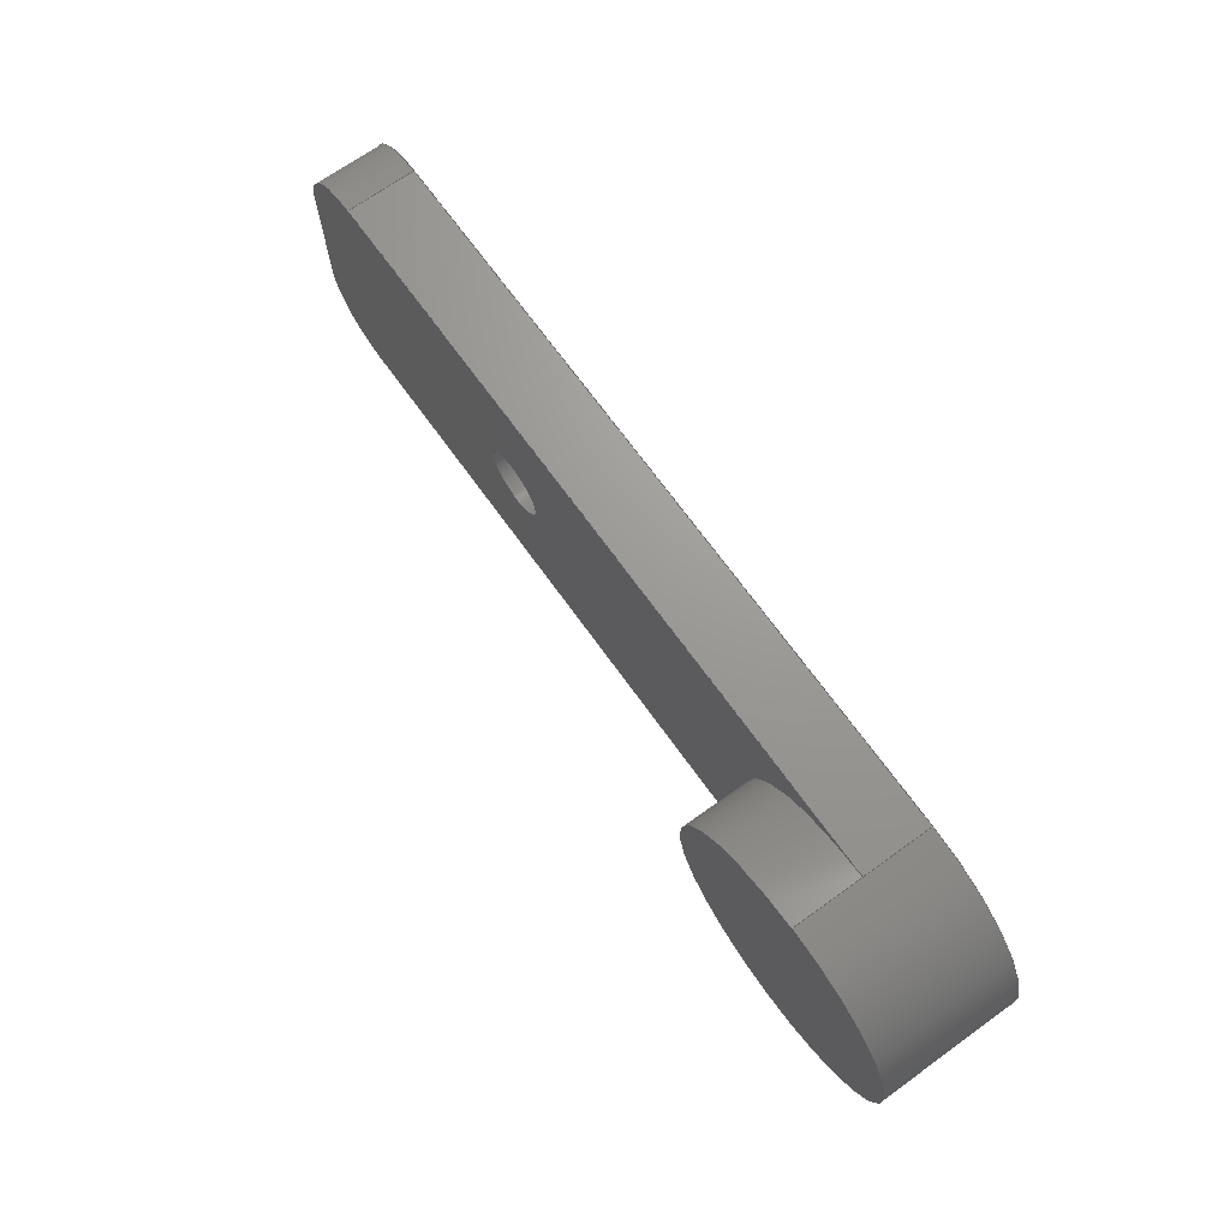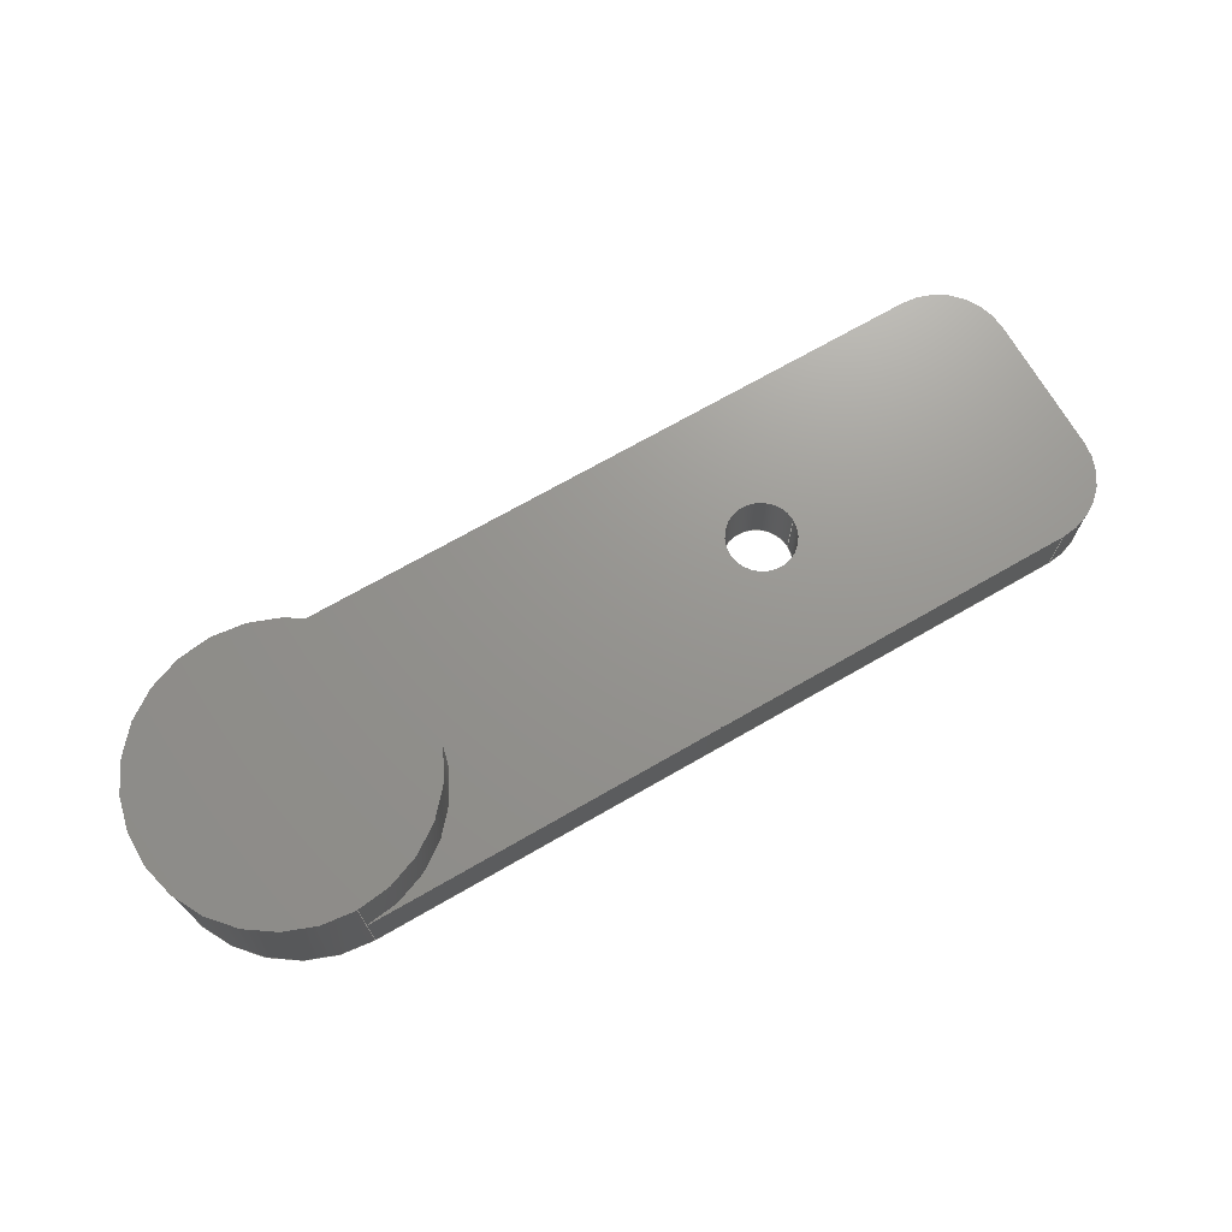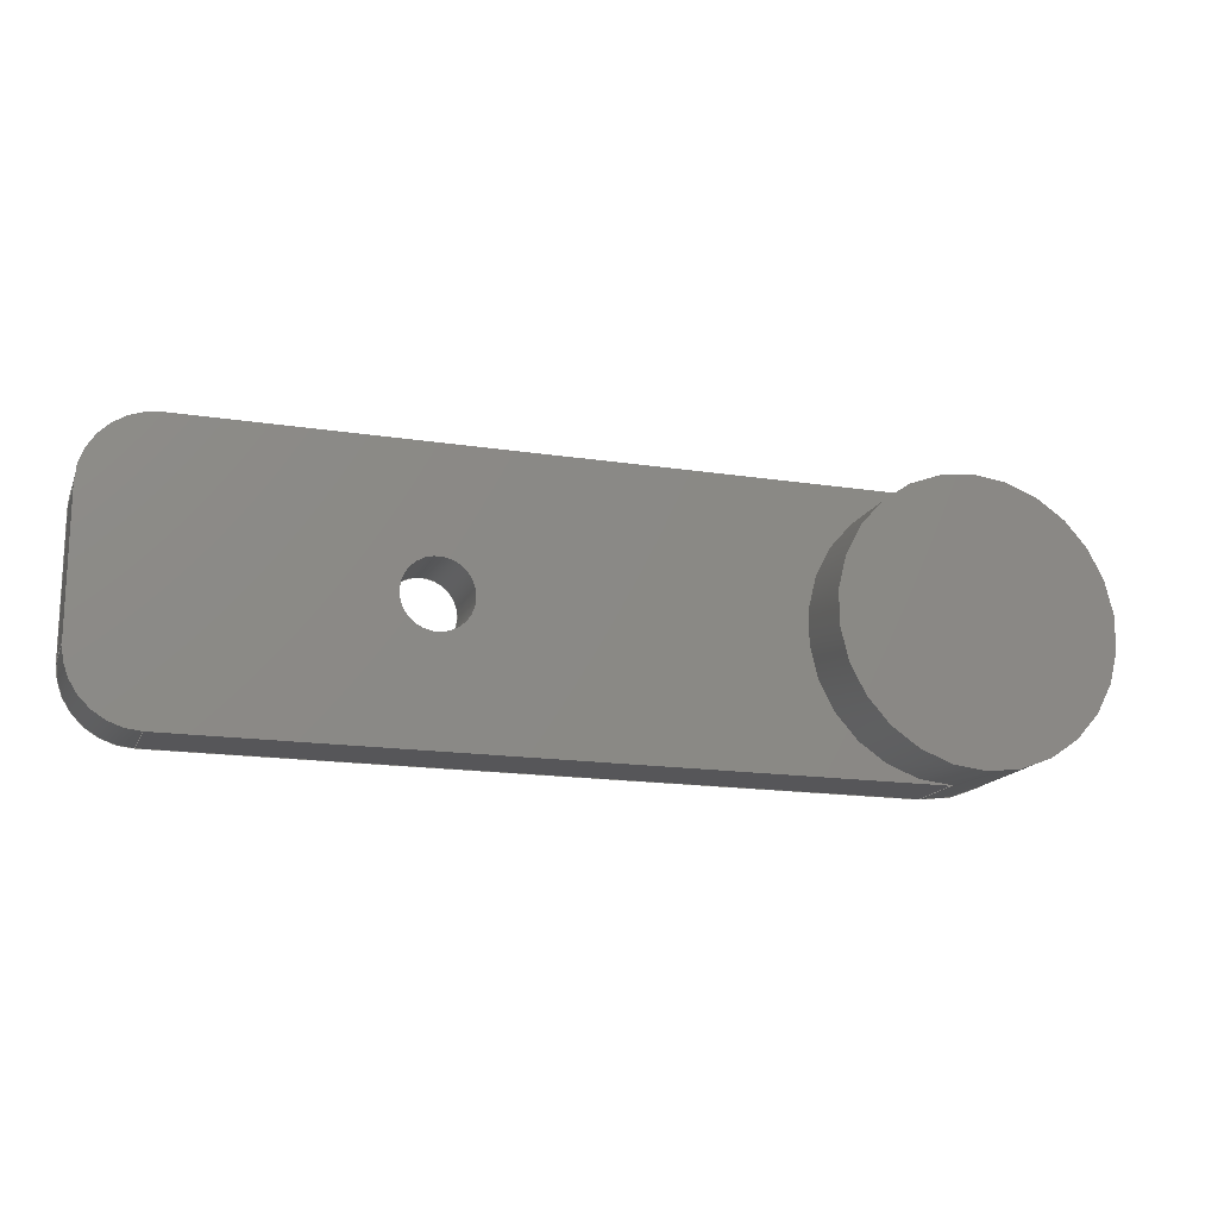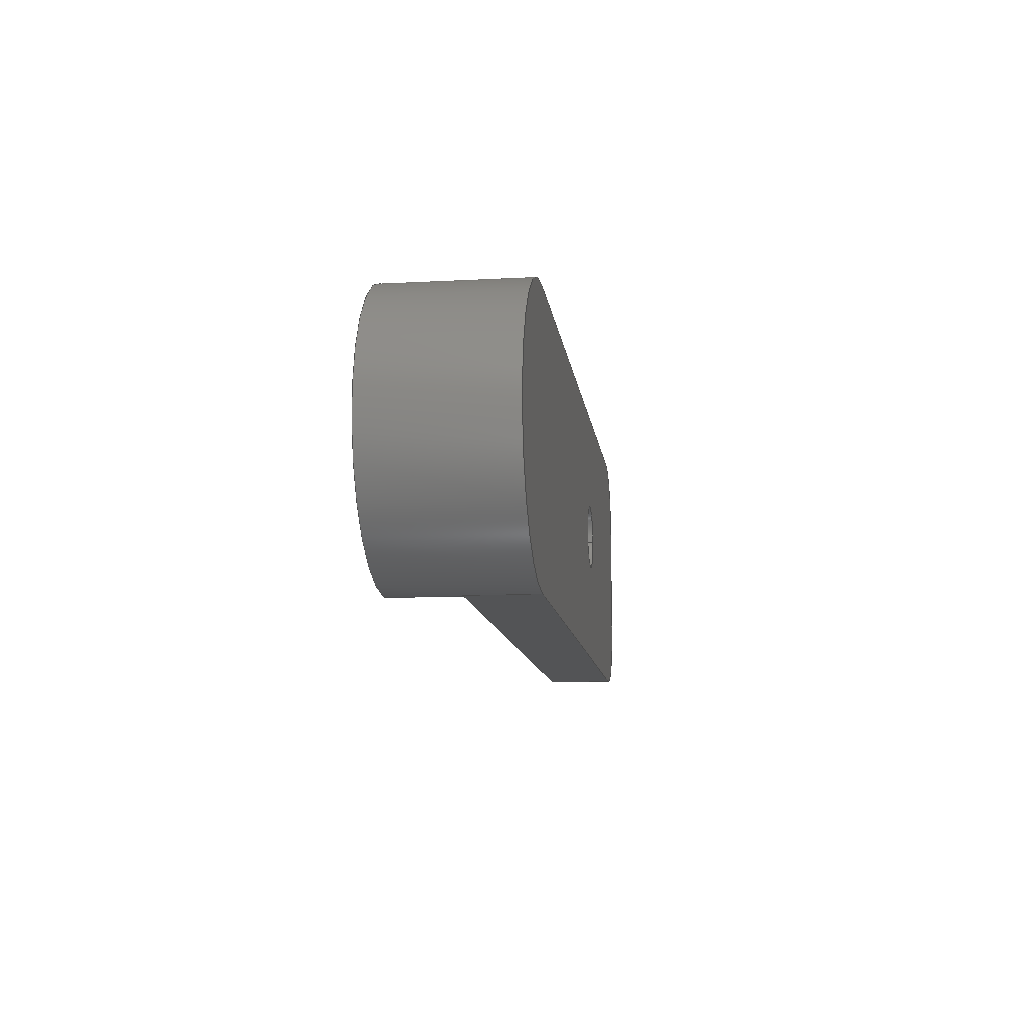
<metadata>
{"format":"step","ext":"step","renderer":"f3d","projection":"perspective","resolution":1024,"background":"white","views":[{"elev":69.8,"azim":54.3,"up":"+Y"},{"elev":70.8,"azim":150.1,"up":"+Z"},{"elev":-16.1,"azim":-17.9,"up":"+Y"},{"elev":-11.3,"azim":97.4,"up":"+Y"}]}
</metadata>
<code>
ISO-10303-21;
DATA;
#1=MECHANICAL_DESIGN_GEOMETRIC_PRESENTATION_REPRESENTATION('',(#4),#310);
#2=SHAPE_REPRESENTATION_RELATIONSHIP('SRR','None',#317,#3);
#3=ADVANCED_BREP_SHAPE_REPRESENTATION('',(#5),#309);
#4=STYLED_ITEM('',(#326),#5);
#5=MANIFOLD_SOLID_BREP('Body1',#171);
#6=CYLINDRICAL_SURFACE('',#192,0.1);
#7=CYLINDRICAL_SURFACE('',#195,0.2);
#8=CYLINDRICAL_SURFACE('',#198,0.4);
#9=CYLINDRICAL_SURFACE('',#201,0.2);
#10=FACE_BOUND('',#52,.T.);
#11=FACE_BOUND('',#61,.T.);
#12=LINE('',#267,#26);
#13=LINE('',#271,#27);
#14=LINE('',#274,#28);
#15=LINE('',#279,#29);
#16=LINE('',#284,#30);
#17=LINE('',#285,#31);
#18=LINE('',#286,#32);
#19=LINE('',#290,#33);
#20=LINE('',#293,#34);
#21=LINE('',#294,#35);
#22=LINE('',#296,#36);
#23=LINE('',#298,#37);
#24=LINE('',#302,#38);
#25=LINE('',#303,#39);
#26=VECTOR('',#214,1);
#27=VECTOR('',#217,1);
#28=VECTOR('',#220,1);
#29=VECTOR('',#225,0.1);
#30=VECTOR('',#230,1);
#31=VECTOR('',#231,1);
#32=VECTOR('',#232,1);
#33=VECTOR('',#237,1);
#34=VECTOR('',#240,1);
#35=VECTOR('',#241,1);
#36=VECTOR('',#244,0.4);
#37=VECTOR('',#245,1);
#38=VECTOR('',#250,1);
#39=VECTOR('',#251,1);
#40=FACE_OUTER_BOUND('',#50,.T.);
#41=FACE_OUTER_BOUND('',#51,.T.);
#42=FACE_OUTER_BOUND('',#53,.T.);
#43=FACE_OUTER_BOUND('',#54,.T.);
#44=FACE_OUTER_BOUND('',#55,.T.);
#45=FACE_OUTER_BOUND('',#56,.T.);
#46=FACE_OUTER_BOUND('',#57,.T.);
#47=FACE_OUTER_BOUND('',#58,.T.);
#48=FACE_OUTER_BOUND('',#59,.T.);
#49=FACE_OUTER_BOUND('',#60,.T.);
#50=EDGE_LOOP('',(#109));
#51=EDGE_LOOP('',(#110,#111,#112,#113,#114,#115));
#52=EDGE_LOOP('',(#116));
#53=EDGE_LOOP('',(#117,#118,#119,#120));
#54=EDGE_LOOP('',(#121,#122,#123,#124));
#55=EDGE_LOOP('',(#125,#126,#127,#128));
#56=EDGE_LOOP('',(#129,#130,#131,#132));
#57=EDGE_LOOP('',(#133,#134,#135,#136,#137,#138,#139));
#58=EDGE_LOOP('',(#140,#141,#142,#143));
#59=EDGE_LOOP('',(#144,#145,#146,#147));
#60=EDGE_LOOP('',(#148,#149,#150,#151,#152,#153));
#61=EDGE_LOOP('',(#154));
#62=CIRCLE('',#186,0.4);
#63=CIRCLE('',#188,0.4);
#64=CIRCLE('',#189,0.2);
#65=CIRCLE('',#190,0.2);
#66=CIRCLE('',#191,0.1);
#67=CIRCLE('',#193,0.1);
#68=CIRCLE('',#196,0.2);
#69=CIRCLE('',#199,0.4);
#70=CIRCLE('',#202,0.2);
#71=VERTEX_POINT('',#260);
#72=VERTEX_POINT('',#263);
#73=VERTEX_POINT('',#264);
#74=VERTEX_POINT('',#266);
#75=VERTEX_POINT('',#268);
#76=VERTEX_POINT('',#270);
#77=VERTEX_POINT('',#272);
#78=VERTEX_POINT('',#275);
#79=VERTEX_POINT('',#278);
#80=VERTEX_POINT('',#282);
#81=VERTEX_POINT('',#283);
#82=VERTEX_POINT('',#288);
#83=VERTEX_POINT('',#292);
#84=VERTEX_POINT('',#297);
#85=VERTEX_POINT('',#301);
#86=EDGE_CURVE('',#71,#71,#62,.T.);
#87=EDGE_CURVE('',#72,#73,#63,.T.);
#88=EDGE_CURVE('',#73,#74,#12,.T.);
#89=EDGE_CURVE('',#74,#75,#64,.T.);
#90=EDGE_CURVE('',#75,#76,#13,.T.);
#91=EDGE_CURVE('',#76,#77,#65,.T.);
#92=EDGE_CURVE('',#77,#72,#14,.T.);
#93=EDGE_CURVE('',#78,#78,#66,.T.);
#94=EDGE_CURVE('',#78,#79,#15,.T.);
#95=EDGE_CURVE('',#79,#79,#67,.T.);
#96=EDGE_CURVE('',#80,#81,#16,.T.);
#97=EDGE_CURVE('',#80,#76,#17,.T.);
#98=EDGE_CURVE('',#81,#75,#18,.T.);
#99=EDGE_CURVE('',#82,#81,#68,.T.);
#100=EDGE_CURVE('',#82,#74,#19,.T.);
#101=EDGE_CURVE('',#82,#83,#20,.T.);
#102=EDGE_CURVE('',#83,#73,#21,.T.);
#103=EDGE_CURVE('',#71,#73,#22,.T.);
#104=EDGE_CURVE('',#84,#72,#23,.T.);
#105=EDGE_CURVE('',#84,#83,#69,.T.);
#106=EDGE_CURVE('',#84,#85,#24,.T.);
#107=EDGE_CURVE('',#85,#77,#25,.T.);
#108=EDGE_CURVE('',#80,#85,#70,.T.);
#109=ORIENTED_EDGE('',*,*,#86,.T.);
#110=ORIENTED_EDGE('',*,*,#87,.T.);
#111=ORIENTED_EDGE('',*,*,#88,.T.);
#112=ORIENTED_EDGE('',*,*,#89,.T.);
#113=ORIENTED_EDGE('',*,*,#90,.T.);
#114=ORIENTED_EDGE('',*,*,#91,.T.);
#115=ORIENTED_EDGE('',*,*,#92,.T.);
#116=ORIENTED_EDGE('',*,*,#93,.T.);
#117=ORIENTED_EDGE('',*,*,#93,.F.);
#118=ORIENTED_EDGE('',*,*,#94,.T.);
#119=ORIENTED_EDGE('',*,*,#95,.T.);
#120=ORIENTED_EDGE('',*,*,#94,.F.);
#121=ORIENTED_EDGE('',*,*,#96,.F.);
#122=ORIENTED_EDGE('',*,*,#97,.T.);
#123=ORIENTED_EDGE('',*,*,#90,.F.);
#124=ORIENTED_EDGE('',*,*,#98,.F.);
#125=ORIENTED_EDGE('',*,*,#99,.T.);
#126=ORIENTED_EDGE('',*,*,#98,.T.);
#127=ORIENTED_EDGE('',*,*,#89,.F.);
#128=ORIENTED_EDGE('',*,*,#100,.F.);
#129=ORIENTED_EDGE('',*,*,#101,.F.);
#130=ORIENTED_EDGE('',*,*,#100,.T.);
#131=ORIENTED_EDGE('',*,*,#88,.F.);
#132=ORIENTED_EDGE('',*,*,#102,.F.);
#133=ORIENTED_EDGE('',*,*,#86,.F.);
#134=ORIENTED_EDGE('',*,*,#103,.T.);
#135=ORIENTED_EDGE('',*,*,#87,.F.);
#136=ORIENTED_EDGE('',*,*,#104,.F.);
#137=ORIENTED_EDGE('',*,*,#105,.T.);
#138=ORIENTED_EDGE('',*,*,#102,.T.);
#139=ORIENTED_EDGE('',*,*,#103,.F.);
#140=ORIENTED_EDGE('',*,*,#106,.F.);
#141=ORIENTED_EDGE('',*,*,#104,.T.);
#142=ORIENTED_EDGE('',*,*,#92,.F.);
#143=ORIENTED_EDGE('',*,*,#107,.F.);
#144=ORIENTED_EDGE('',*,*,#108,.T.);
#145=ORIENTED_EDGE('',*,*,#107,.T.);
#146=ORIENTED_EDGE('',*,*,#91,.F.);
#147=ORIENTED_EDGE('',*,*,#97,.F.);
#148=ORIENTED_EDGE('',*,*,#108,.F.);
#149=ORIENTED_EDGE('',*,*,#96,.T.);
#150=ORIENTED_EDGE('',*,*,#99,.F.);
#151=ORIENTED_EDGE('',*,*,#101,.T.);
#152=ORIENTED_EDGE('',*,*,#105,.F.);
#153=ORIENTED_EDGE('',*,*,#106,.T.);
#154=ORIENTED_EDGE('',*,*,#95,.F.);
#155=PLANE('',#185);
#156=PLANE('',#187);
#157=PLANE('',#194);
#158=PLANE('',#197);
#159=PLANE('',#200);
#160=PLANE('',#203);
#161=ADVANCED_FACE('',(#40),#155,.T.);
#162=ADVANCED_FACE('',(#41,#10),#156,.T.);
#163=ADVANCED_FACE('',(#42),#6,.F.);
#164=ADVANCED_FACE('',(#43),#157,.T.);
#165=ADVANCED_FACE('',(#44),#7,.T.);
#166=ADVANCED_FACE('',(#45),#158,.T.);
#167=ADVANCED_FACE('',(#46),#8,.T.);
#168=ADVANCED_FACE('',(#47),#159,.T.);
#169=ADVANCED_FACE('',(#48),#9,.T.);
#170=ADVANCED_FACE('',(#49,#11),#160,.F.);
#171=CLOSED_SHELL('',(#161,#162,#163,#164,#165,#166,#167,#168,#169,#170));
#172=DERIVED_UNIT_ELEMENT(#174,1);
#173=DERIVED_UNIT_ELEMENT(#312,3);
#174=(
MASS_UNIT()
NAMED_UNIT(*)
SI_UNIT(.KILO.,.GRAM.)
);
#175=DERIVED_UNIT((#172,#173));
#176=MEASURE_REPRESENTATION_ITEM('density measure',
POSITIVE_RATIO_MEASURE(7850),#175);
#177=PROPERTY_DEFINITION_REPRESENTATION(#182,#179);
#178=PROPERTY_DEFINITION_REPRESENTATION(#183,#180);
#179=REPRESENTATION('material name',(#181),#309);
#180=REPRESENTATION('density',(#176),#309);
#181=DESCRIPTIVE_REPRESENTATION_ITEM('Steel','Steel');
#182=PROPERTY_DEFINITION('material property','material name',#319);
#183=PROPERTY_DEFINITION('material property','density of part',#319);
#184=AXIS2_PLACEMENT_3D('placement',#258,#204,#205);
#185=AXIS2_PLACEMENT_3D('',#259,#206,#207);
#186=AXIS2_PLACEMENT_3D('',#261,#208,#209);
#187=AXIS2_PLACEMENT_3D('',#262,#210,#211);
#188=AXIS2_PLACEMENT_3D('',#265,#212,#213);
#189=AXIS2_PLACEMENT_3D('',#269,#215,#216);
#190=AXIS2_PLACEMENT_3D('',#273,#218,#219);
#191=AXIS2_PLACEMENT_3D('',#276,#221,#222);
#192=AXIS2_PLACEMENT_3D('',#277,#223,#224);
#193=AXIS2_PLACEMENT_3D('',#280,#226,#227);
#194=AXIS2_PLACEMENT_3D('',#281,#228,#229);
#195=AXIS2_PLACEMENT_3D('',#287,#233,#234);
#196=AXIS2_PLACEMENT_3D('',#289,#235,#236);
#197=AXIS2_PLACEMENT_3D('',#291,#238,#239);
#198=AXIS2_PLACEMENT_3D('',#295,#242,#243);
#199=AXIS2_PLACEMENT_3D('',#299,#246,#247);
#200=AXIS2_PLACEMENT_3D('',#300,#248,#249);
#201=AXIS2_PLACEMENT_3D('',#304,#252,#253);
#202=AXIS2_PLACEMENT_3D('',#305,#254,#255);
#203=AXIS2_PLACEMENT_3D('',#306,#256,#257);
#204=DIRECTION('axis',(0,0,1));
#205=DIRECTION('refdir',(1,0,0));
#206=DIRECTION('center_axis',(0,0,1));
#207=DIRECTION('ref_axis',(1,0,0));
#208=DIRECTION('center_axis',(0,0,1));
#209=DIRECTION('ref_axis',(1,0,0));
#210=DIRECTION('center_axis',(0,0,1));
#211=DIRECTION('ref_axis',(1,0,0));
#212=DIRECTION('center_axis',(0,0,-1));
#213=DIRECTION('ref_axis',(1,0,0));
#214=DIRECTION('',(-1,0,0));
#215=DIRECTION('center_axis',(0,0,1));
#216=DIRECTION('ref_axis',(2.776e-16,1,0));
#217=DIRECTION('',(0,-1,0));
#218=DIRECTION('center_axis',(0,0,1));
#219=DIRECTION('ref_axis',(-1,0,0));
#220=DIRECTION('',(1,0,0));
#221=DIRECTION('center_axis',(0,0,-1));
#222=DIRECTION('ref_axis',(1,0,0));
#223=DIRECTION('center_axis',(0,0,1));
#224=DIRECTION('ref_axis',(1,0,0));
#225=DIRECTION('',(0,0,-1));
#226=DIRECTION('center_axis',(0,0,-1));
#227=DIRECTION('ref_axis',(1,0,0));
#228=DIRECTION('center_axis',(-1,0,0));
#229=DIRECTION('ref_axis',(0,-1,0));
#230=DIRECTION('',(0,1,0));
#231=DIRECTION('',(0,0,1));
#232=DIRECTION('',(0,0,1));
#233=DIRECTION('center_axis',(0,0,1));
#234=DIRECTION('ref_axis',(2.776e-16,1,0));
#235=DIRECTION('center_axis',(0,0,1));
#236=DIRECTION('ref_axis',(2.776e-16,1,0));
#237=DIRECTION('',(0,0,1));
#238=DIRECTION('center_axis',(0,1,0));
#239=DIRECTION('ref_axis',(-1,0,0));
#240=DIRECTION('',(1,0,0));
#241=DIRECTION('',(0,0,1));
#242=DIRECTION('center_axis',(0,0,1));
#243=DIRECTION('ref_axis',(0,-1,0));
#244=DIRECTION('',(0,0,-1));
#245=DIRECTION('',(0,0,1));
#246=DIRECTION('center_axis',(0,0,1));
#247=DIRECTION('ref_axis',(0,-1,0));
#248=DIRECTION('center_axis',(0,-1,0));
#249=DIRECTION('ref_axis',(1,0,0));
#250=DIRECTION('',(-1,0,0));
#251=DIRECTION('',(0,0,1));
#252=DIRECTION('center_axis',(0,0,1));
#253=DIRECTION('ref_axis',(-1,0,0));
#254=DIRECTION('center_axis',(0,0,1));
#255=DIRECTION('ref_axis',(-1,0,0));
#256=DIRECTION('center_axis',(0,0,1));
#257=DIRECTION('ref_axis',(1,0,0));
#258=CARTESIAN_POINT('',(0,0,0));
#259=CARTESIAN_POINT('Origin',(2.3,-0.4,0.4));
#260=CARTESIAN_POINT('',(2.3,-1.11e-16,0.4));
#261=CARTESIAN_POINT('Origin',(2.3,-0.4,0.4));
#262=CARTESIAN_POINT('Origin',(1.35,-0.4,0.2));
#263=CARTESIAN_POINT('',(2.3,-0.8,0.2));
#264=CARTESIAN_POINT('',(2.3,0,0.2));
#265=CARTESIAN_POINT('Origin',(2.3,-0.4,0.2));
#266=CARTESIAN_POINT('',(0.2,0,0.2));
#267=CARTESIAN_POINT('',(0,0,0.2));
#268=CARTESIAN_POINT('',(0,-0.2,0.2));
#269=CARTESIAN_POINT('Origin',(0.2,-0.2,0.2));
#270=CARTESIAN_POINT('',(0,-0.6,0.2));
#271=CARTESIAN_POINT('',(0,-0.6,0.2));
#272=CARTESIAN_POINT('',(0.2,-0.8,0.2));
#273=CARTESIAN_POINT('Origin',(0.2,-0.6,0.2));
#274=CARTESIAN_POINT('',(2.3,-0.8,0.2));
#275=CARTESIAN_POINT('',(0.8,-0.4,0.2));
#276=CARTESIAN_POINT('Origin',(0.9,-0.4,0.2));
#277=CARTESIAN_POINT('Origin',(0.9,-0.4,0));
#278=CARTESIAN_POINT('',(0.8,-0.4,0));
#279=CARTESIAN_POINT('',(0.8,-0.4,0));
#280=CARTESIAN_POINT('Origin',(0.9,-0.4,0));
#281=CARTESIAN_POINT('Origin',(0,-0.2,0));
#282=CARTESIAN_POINT('',(0,-0.6,0));
#283=CARTESIAN_POINT('',(-5.551e-17,-0.2,0));
#284=CARTESIAN_POINT('',(0,-0.6,0));
#285=CARTESIAN_POINT('',(0,-0.6,0));
#286=CARTESIAN_POINT('',(-5.551e-17,-0.2,0));
#287=CARTESIAN_POINT('Origin',(0.2,-0.2,0));
#288=CARTESIAN_POINT('',(0.2,0,0));
#289=CARTESIAN_POINT('Origin',(0.2,-0.2,0));
#290=CARTESIAN_POINT('',(0.2,0,0));
#291=CARTESIAN_POINT('Origin',(2.3,0,0));
#292=CARTESIAN_POINT('',(2.3,0,0));
#293=CARTESIAN_POINT('',(0,0,0));
#294=CARTESIAN_POINT('',(2.3,0,0));
#295=CARTESIAN_POINT('Origin',(2.3,-0.4,0));
#296=CARTESIAN_POINT('',(2.3,0,0));
#297=CARTESIAN_POINT('',(2.3,-0.8,0));
#298=CARTESIAN_POINT('',(2.3,-0.8,0));
#299=CARTESIAN_POINT('Origin',(2.3,-0.4,0));
#300=CARTESIAN_POINT('Origin',(0.2,-0.8,0));
#301=CARTESIAN_POINT('',(0.2,-0.8,0));
#302=CARTESIAN_POINT('',(2.3,-0.8,0));
#303=CARTESIAN_POINT('',(0.2,-0.8,0));
#304=CARTESIAN_POINT('Origin',(0.2,-0.6,0));
#305=CARTESIAN_POINT('Origin',(0.2,-0.6,0));
#306=CARTESIAN_POINT('Origin',(1.35,-0.4,0));
#307=UNCERTAINTY_MEASURE_WITH_UNIT(LENGTH_MEASURE(0.001),#311,
'DISTANCE_ACCURACY_VALUE',
'Maximum model space distance between geometric entities at asserted c
onnectivities');
#308=UNCERTAINTY_MEASURE_WITH_UNIT(LENGTH_MEASURE(0.001),#311,
'DISTANCE_ACCURACY_VALUE',
'Maximum model space distance between geometric entities at asserted c
onnectivities');
#309=(
GEOMETRIC_REPRESENTATION_CONTEXT(3)
GLOBAL_UNCERTAINTY_ASSIGNED_CONTEXT((#307))
GLOBAL_UNIT_ASSIGNED_CONTEXT((#311,#313,#314))
REPRESENTATION_CONTEXT('','3D')
);
#310=(
GEOMETRIC_REPRESENTATION_CONTEXT(3)
GLOBAL_UNCERTAINTY_ASSIGNED_CONTEXT((#308))
GLOBAL_UNIT_ASSIGNED_CONTEXT((#311,#313,#314))
REPRESENTATION_CONTEXT('','3D')
);
#311=(
LENGTH_UNIT()
NAMED_UNIT(*)
SI_UNIT(.CENTI.,.METRE.)
);
#312=(
LENGTH_UNIT()
NAMED_UNIT(*)
SI_UNIT($,.METRE.)
);
#313=(
NAMED_UNIT(*)
PLANE_ANGLE_UNIT()
SI_UNIT($,.RADIAN.)
);
#314=(
NAMED_UNIT(*)
SI_UNIT($,.STERADIAN.)
SOLID_ANGLE_UNIT()
);
#315=SHAPE_DEFINITION_REPRESENTATION(#316,#317);
#316=PRODUCT_DEFINITION_SHAPE('',$,#319);
#317=SHAPE_REPRESENTATION('',(#184),#309);
#318=PRODUCT_DEFINITION_CONTEXT('part definition',#323,'design');
#319=PRODUCT_DEFINITION('04A','04A',#320,#318);
#320=PRODUCT_DEFINITION_FORMATION('',$,#325);
#321=PRODUCT_RELATED_PRODUCT_CATEGORY('04A','04A',(#325));
#322=APPLICATION_PROTOCOL_DEFINITION('international standard',
'automotive_design',2009,#323);
#323=APPLICATION_CONTEXT(
'Core Data for Automotive Mechanical Design Process');
#324=PRODUCT_CONTEXT('part definition',#323,'mechanical');
#325=PRODUCT('04A','04A',$,(#324));
#326=PRESENTATION_STYLE_ASSIGNMENT((#327));
#327=SURFACE_STYLE_USAGE(.BOTH.,#328);
#328=SURFACE_SIDE_STYLE('',(#329));
#329=SURFACE_STYLE_FILL_AREA(#330);
#330=FILL_AREA_STYLE('Steel - Satin',(#331));
#331=FILL_AREA_STYLE_COLOUR('Steel - Satin',#332);
#332=COLOUR_RGB('Steel - Satin',0.6275,0.6275,0.6275);
ENDSEC;
END-ISO-10303-21;

</code>
